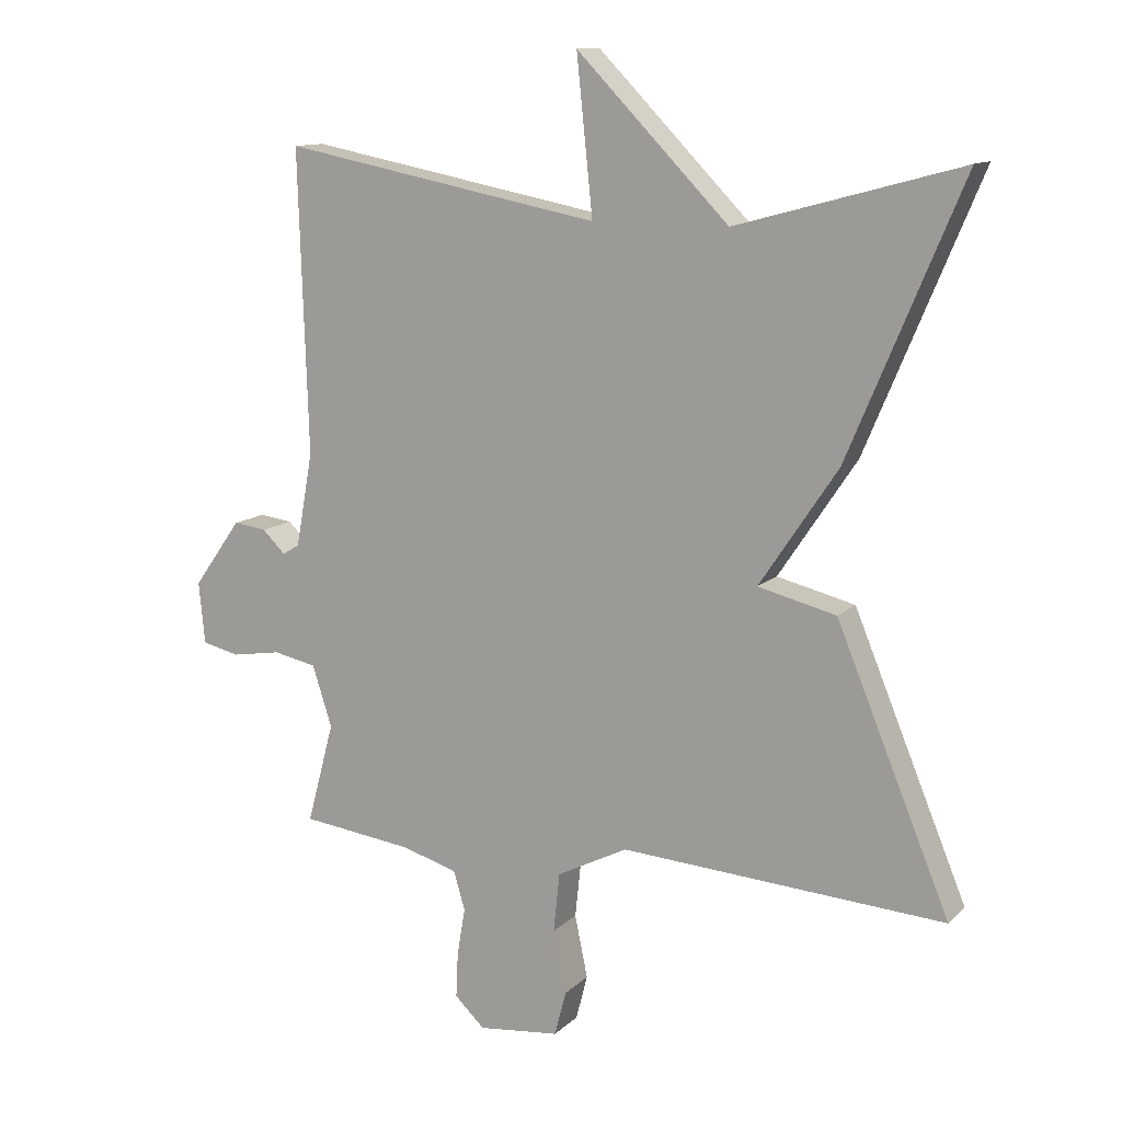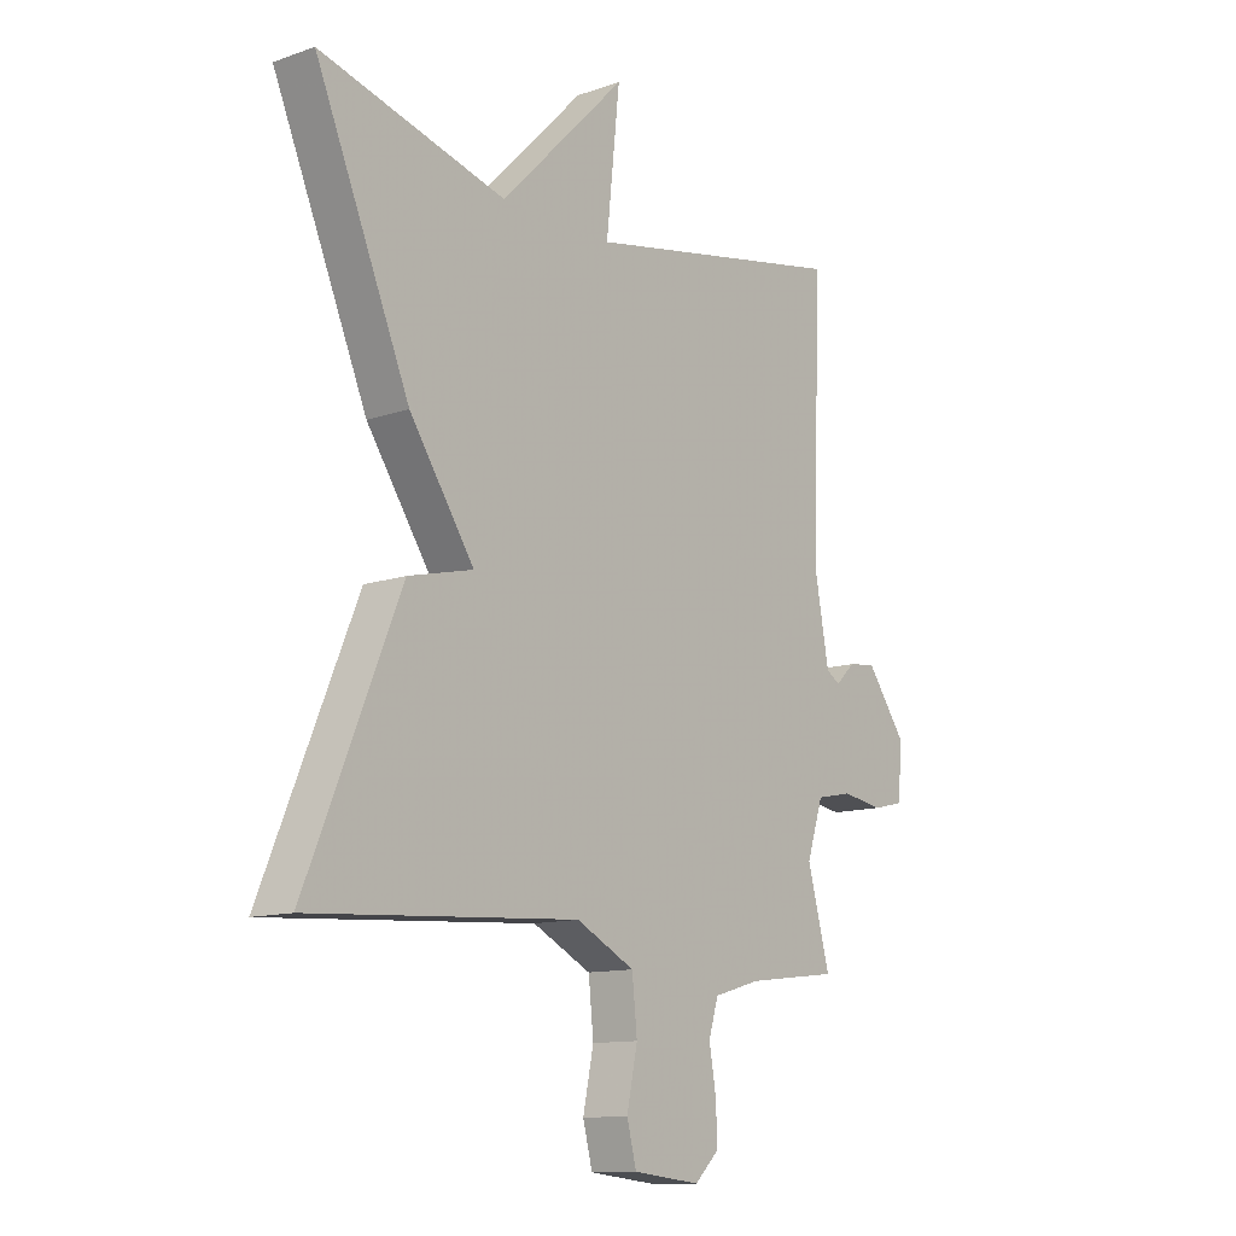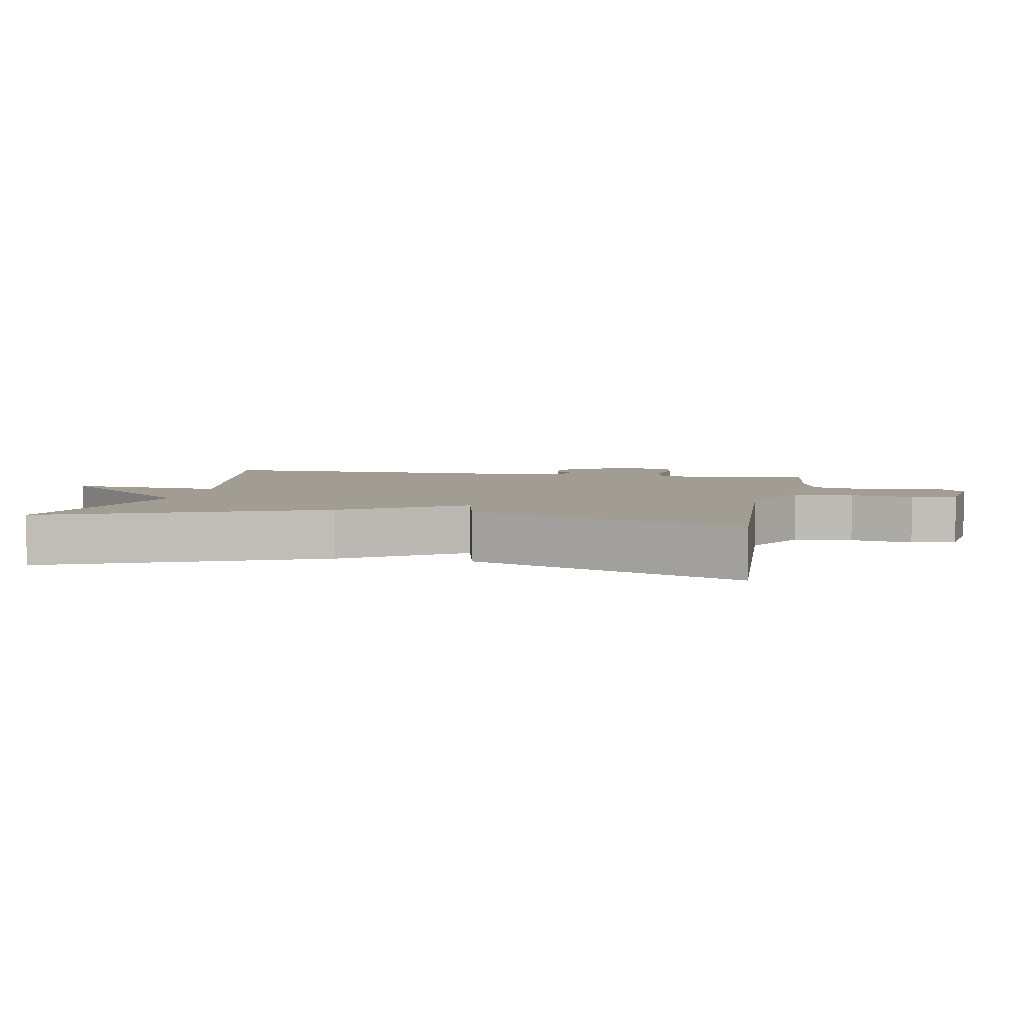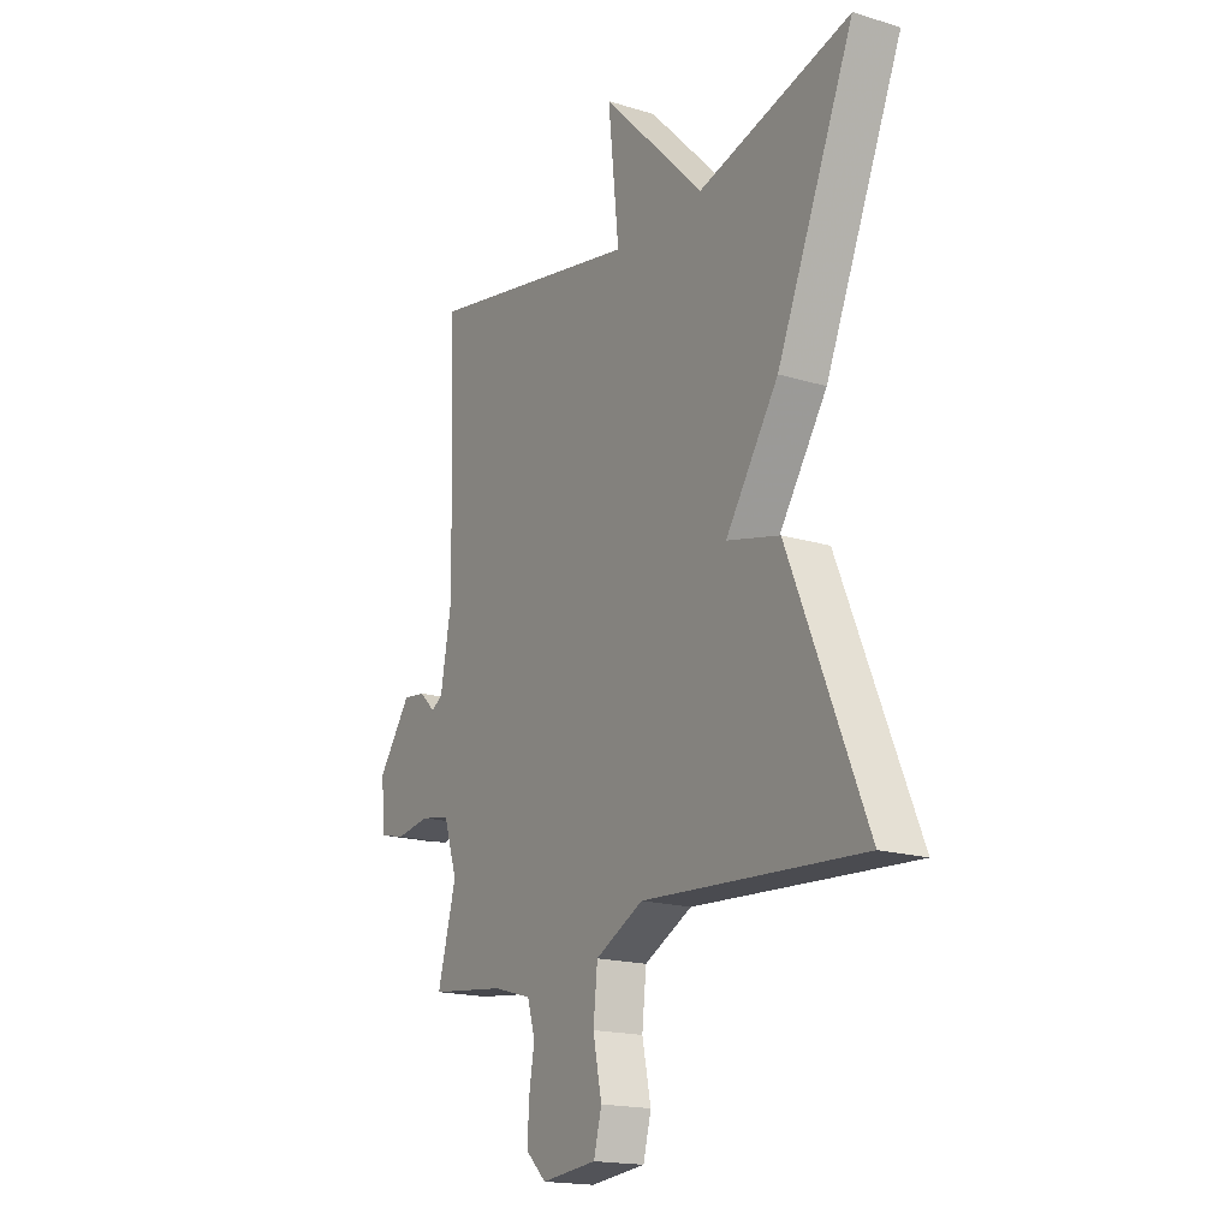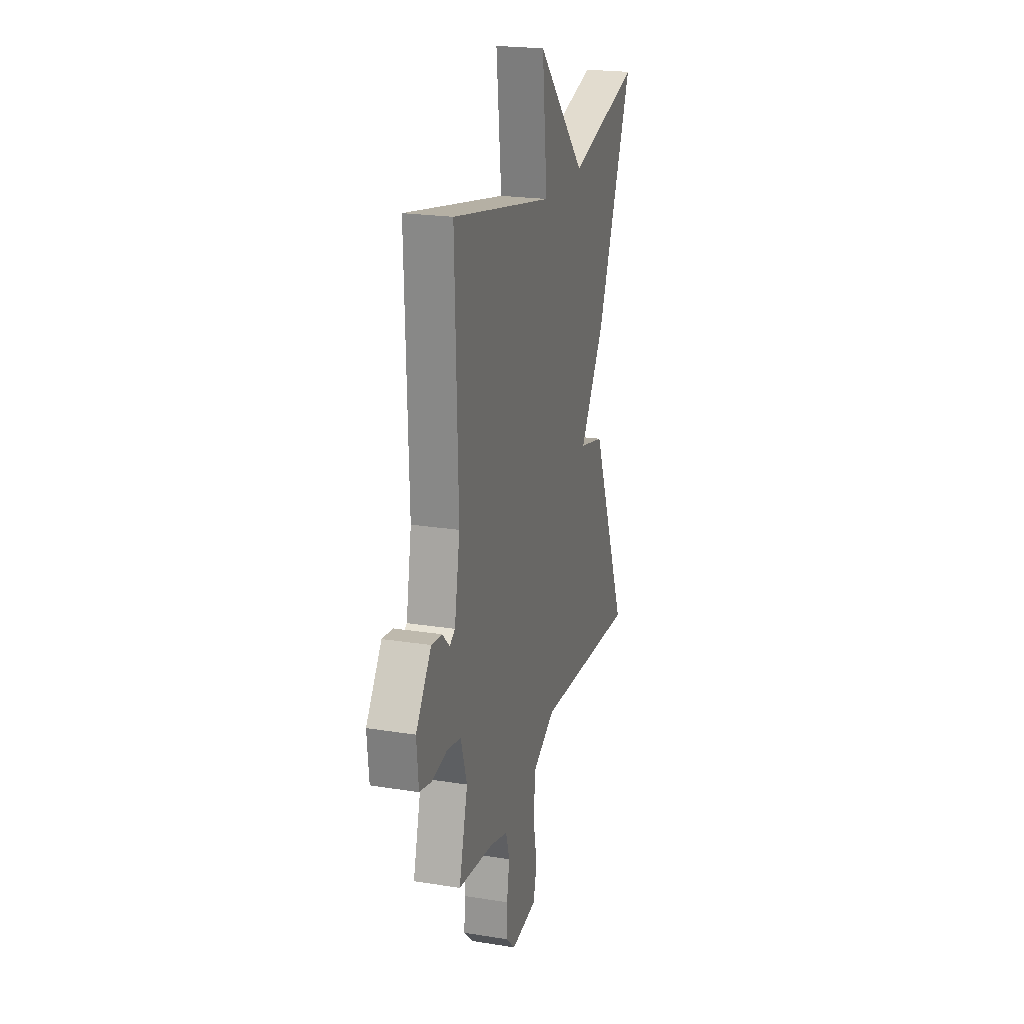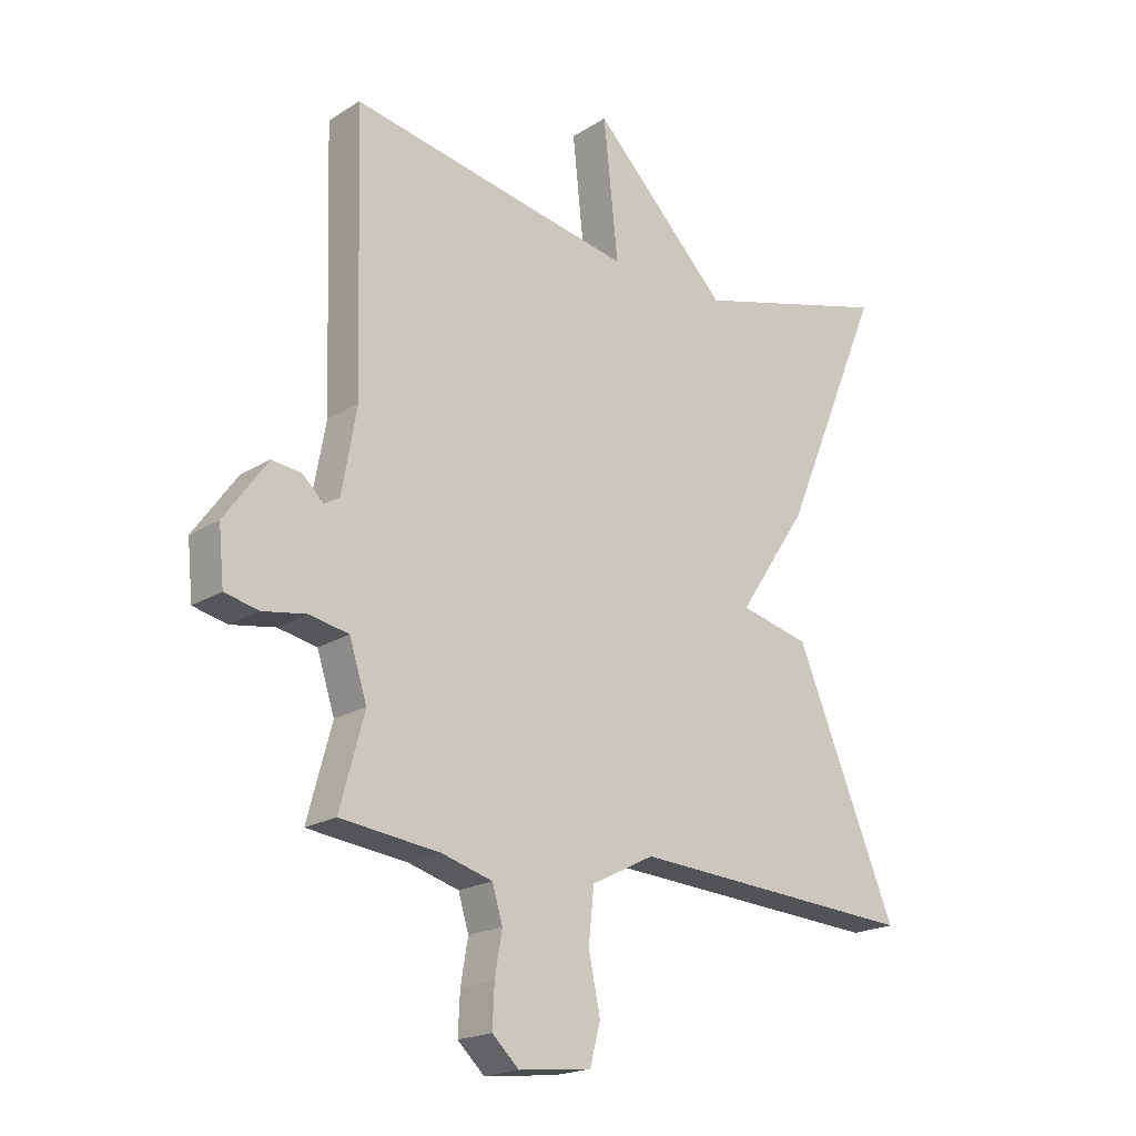
<metadata>
{"format":"obj","ext":"obj","renderer":"f3d","projection":"perspective","resolution":1024,"background":"white","views":[{"elev":12.1,"azim":26.8,"up":"+Z"},{"elev":-12.1,"azim":129.3,"up":"+Z"},{"elev":4.7,"azim":101.0,"up":"+Y"},{"elev":-17.7,"azim":59.0,"up":"+Z"},{"elev":21.8,"azim":-74.3,"up":"+Z"},{"elev":-19.6,"azim":-40.7,"up":"+Z"}]}
</metadata>
<code>
v 0.5 0.07 -0.5
v 0.024 0.07 -0.469
v -0.08 0.07 -0.522
v -0.089 0.07 -0.609
v -0.07 0.07 -0.701
v -0.087 0.07 -0.767
v -0.207 0.07 -0.78
v -0.251 0.07 -0.738
v -0.248 0.07 -0.672
v -0.236 0.07 -0.601
v -0.253 0.07 -0.544
v -0.336 0.07 -0.52
v -0.5 0.07 -0.5
v -0.46 0.07 -0.351
v -0.489 0.07 -0.261
v -0.553 0.07 -0.248
v -0.626 0.07 -0.26
v -0.681 0.07 -0.247
v -0.69 0.07 -0.156
v -0.619 0.07 -0.057
v -0.57 0.07 -0.063
v -0.536 0.07 -0.096
v -0.511 0.07 -0.081
v -0.486 0.07 0.057
v -0.5 0.07 0.5
v -0.03 0.07 0.41
v -0.054 0.07 0.638
v 0.17 0.07 0.41
v 0.5 0.07 0.5
v 0.333 0.07 0.103
v 0.218 0.07 -0.069
v 0.333 0.07 -0.097
v 0.5 0 -0.5
v 0.024 0 -0.469
v -0.08 0 -0.522
v -0.089 0 -0.609
v -0.07 0 -0.701
v -0.087 0 -0.767
v -0.207 0 -0.78
v -0.251 0 -0.738
v -0.248 0 -0.672
v -0.236 0 -0.601
v -0.253 0 -0.544
v -0.336 0 -0.52
v -0.5 0 -0.5
v -0.46 0 -0.351
v -0.489 0 -0.261
v -0.553 0 -0.248
v -0.626 0 -0.26
v -0.681 0 -0.247
v -0.69 0 -0.156
v -0.619 0 -0.057
v -0.57 0 -0.063
v -0.536 0 -0.096
v -0.511 0 -0.081
v -0.486 0 0.057
v -0.5 0 0.5
v -0.03 0 0.41
v -0.054 0 0.638
v 0.17 0 0.41
v 0.5 0 0.5
v 0.333 0 0.103
v 0.218 0 -0.069
v 0.333 0 -0.097
f 31 32 1 2
f 28 29 30 31
f 26 27 28 31
f 31 2 3
f 26 31 3
f 25 26 3
f 24 25 3
f 23 24 3 4
f 4 5 6
f 23 4 6
f 22 23 6
f 20 21 22
f 19 20 22
f 18 19 22
f 17 18 22
f 16 17 22
f 15 16 22
f 14 15 22
f 12 13 14
f 11 12 14 22
f 8 9 10
f 7 8 10
f 6 7 10
f 6 10 11
f 6 11 22
f 34 33 64 63
f 63 62 61 60
f 63 60 59 58
f 35 34 63
f 35 63 58
f 35 58 57
f 35 57 56
f 36 35 56 55
f 38 37 36
f 38 36 55
f 38 55 54
f 54 53 52
f 54 52 51
f 54 51 50
f 54 50 49
f 54 49 48
f 54 48 47
f 54 47 46
f 46 45 44
f 54 46 44 43
f 42 41 40
f 42 40 39
f 42 39 38
f 43 42 38
f 54 43 38
f 1 33 34 2
f 2 34 35 3
f 3 35 36 4
f 4 36 37 5
f 5 37 38 6
f 6 38 39 7
f 7 39 40 8
f 8 40 41 9
f 9 41 42 10
f 10 42 43 11
f 11 43 44 12
f 12 44 45 13
f 13 45 46 14
f 14 46 47 15
f 15 47 48 16
f 16 48 49 17
f 17 49 50 18
f 18 50 51 19
f 19 51 52 20
f 20 52 53 21
f 21 53 54 22
f 22 54 55 23
f 23 55 56 24
f 24 56 57 25
f 25 57 58 26
f 26 58 59 27
f 27 59 60 28
f 28 60 61 29
f 29 61 62 30
f 30 62 63 31
f 31 63 64 32
f 32 64 33 1

</code>
